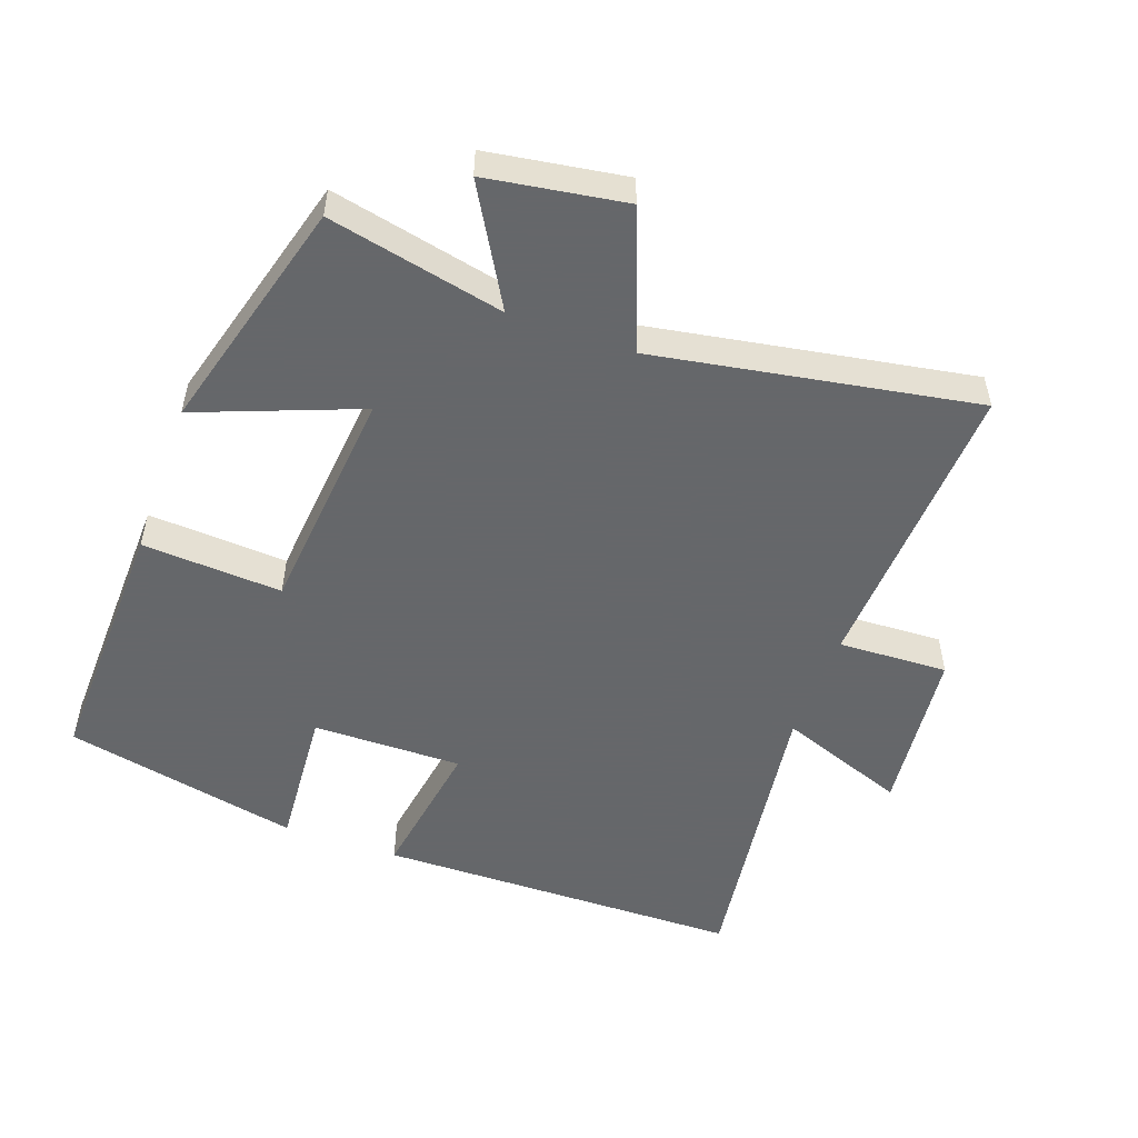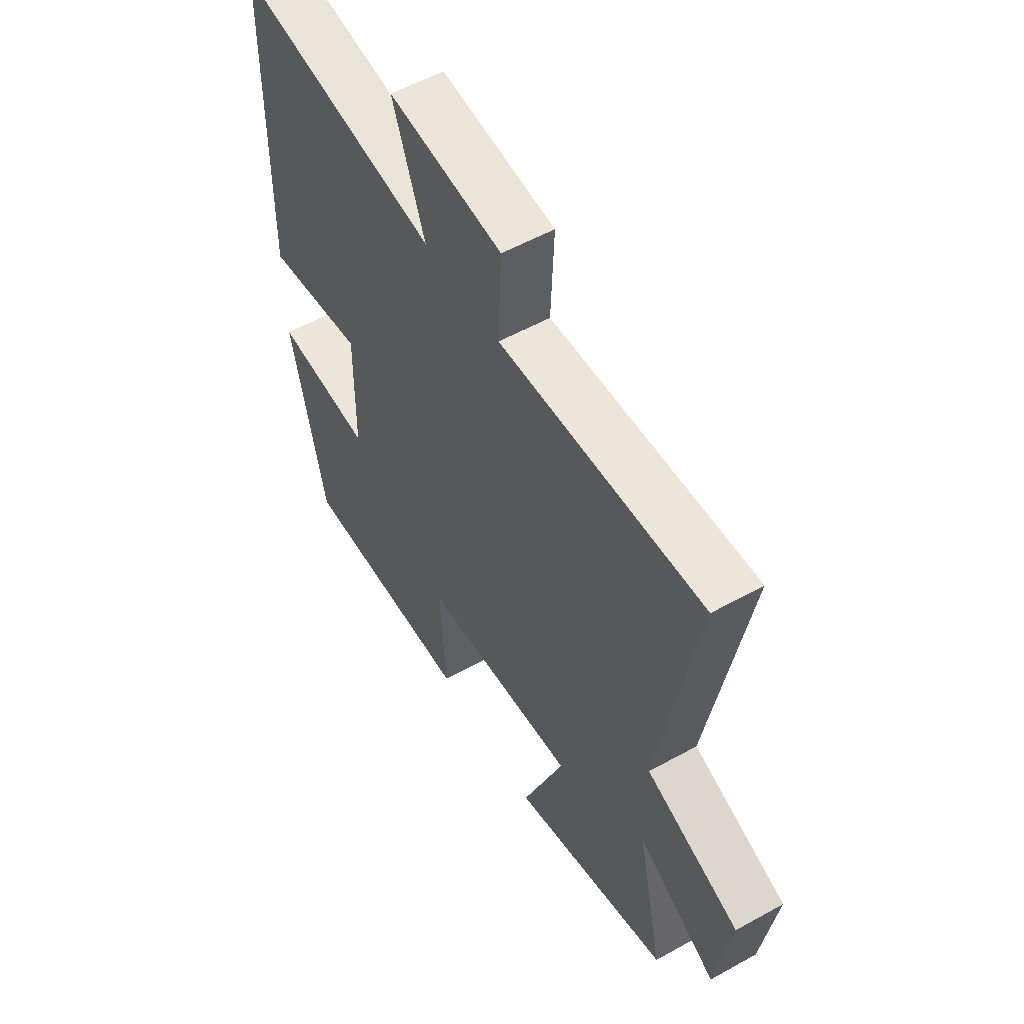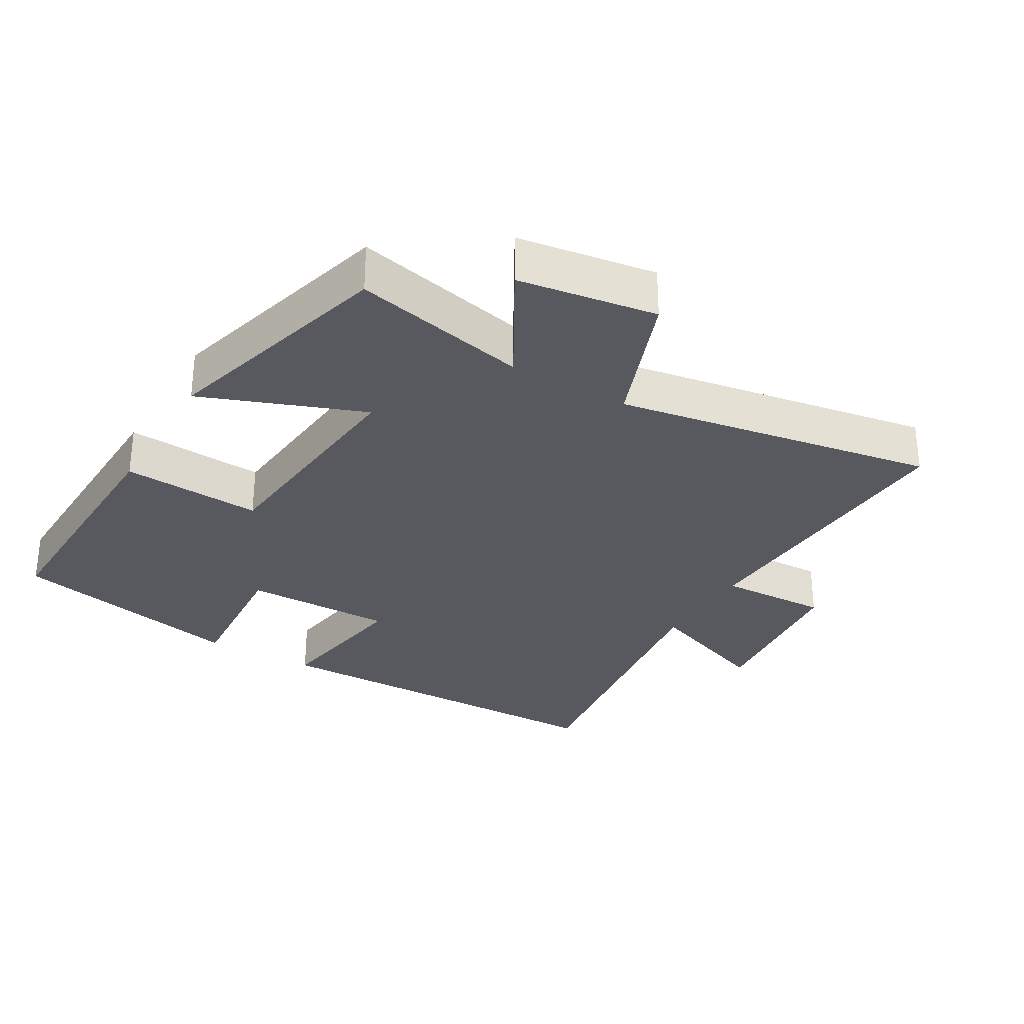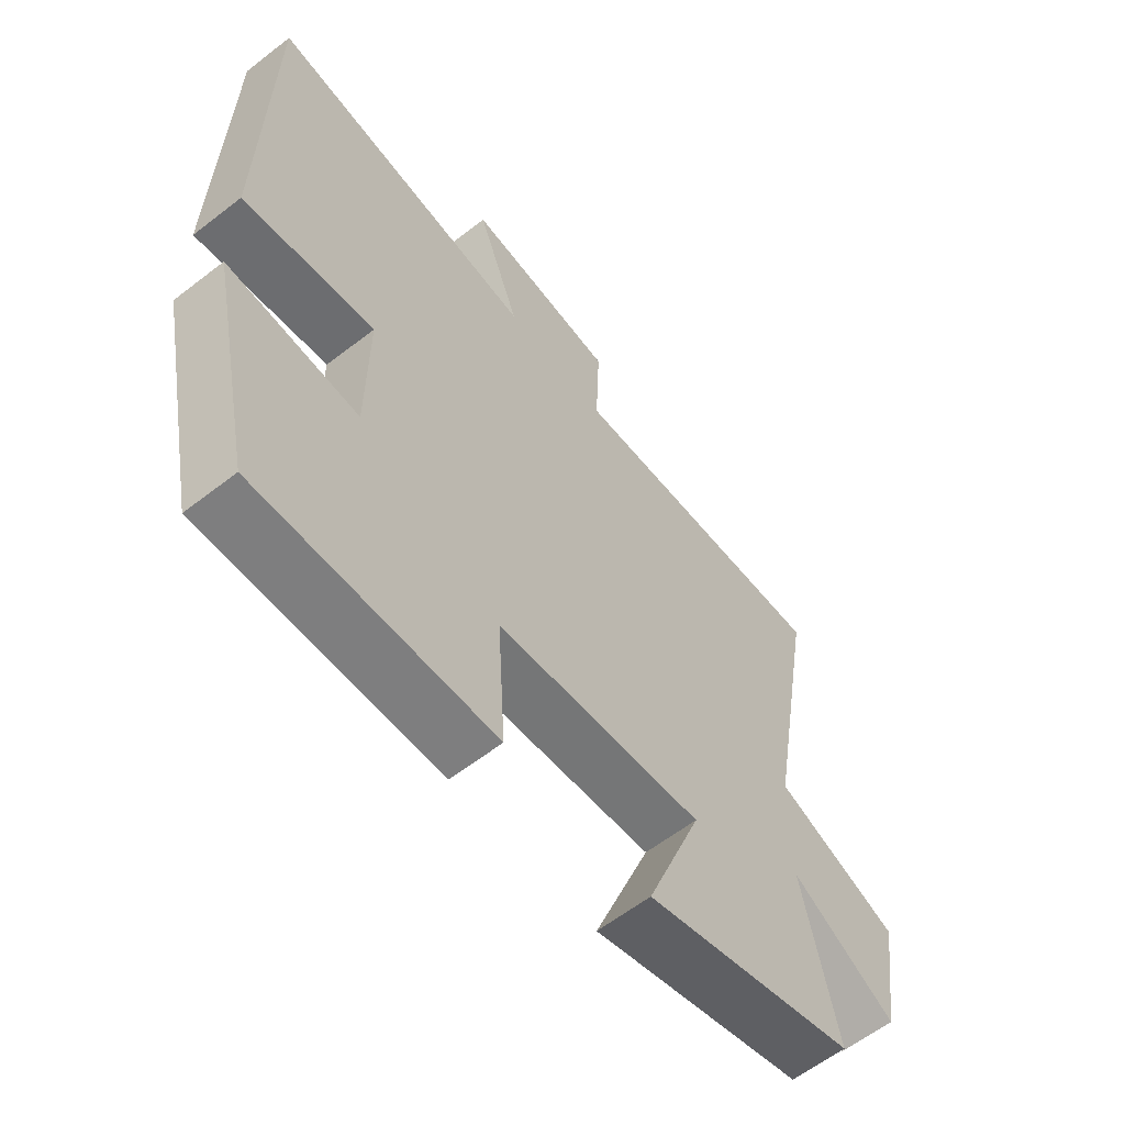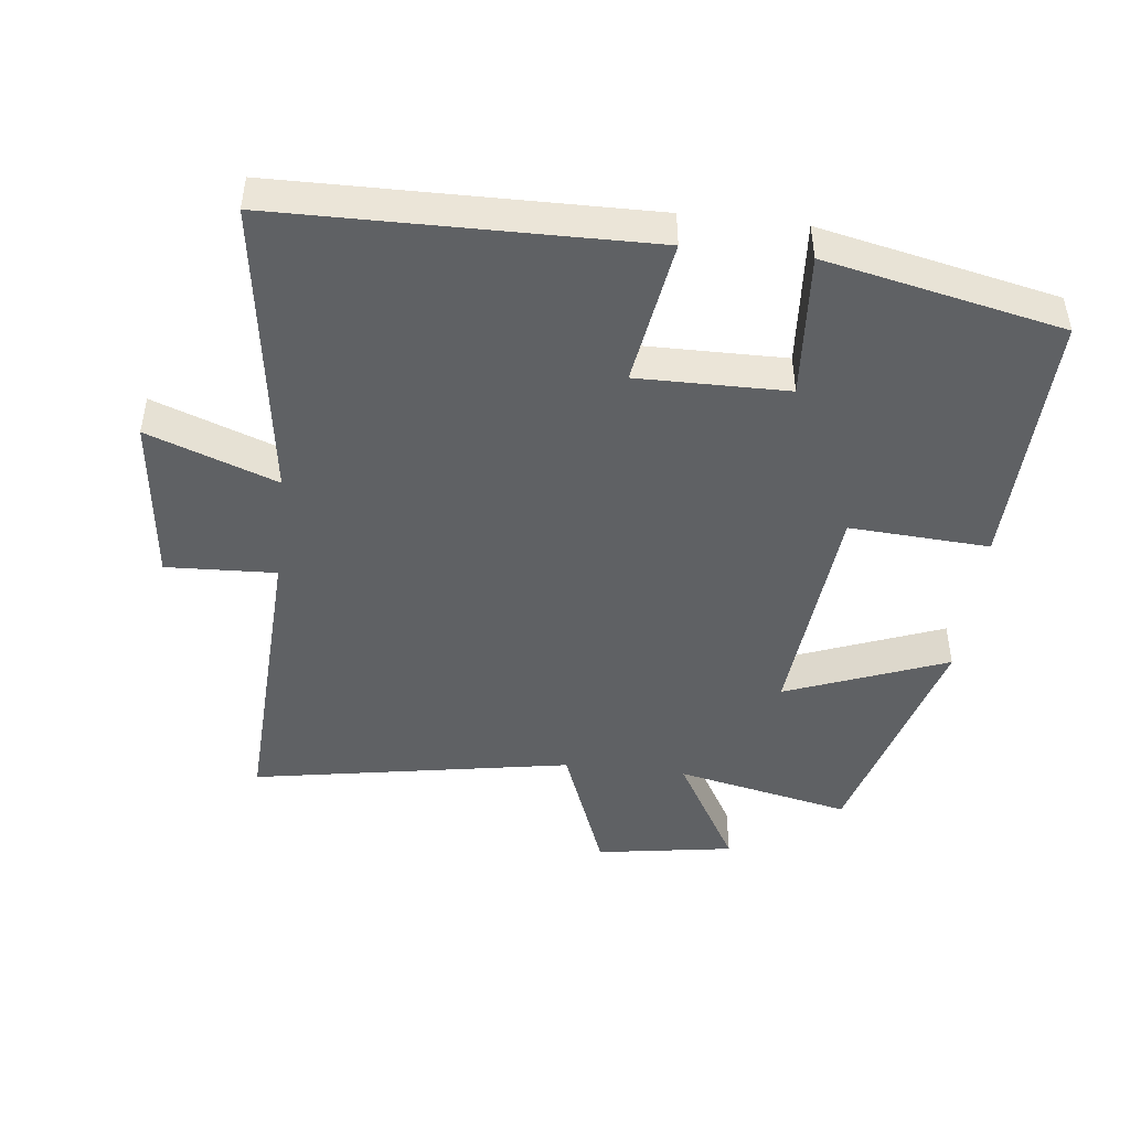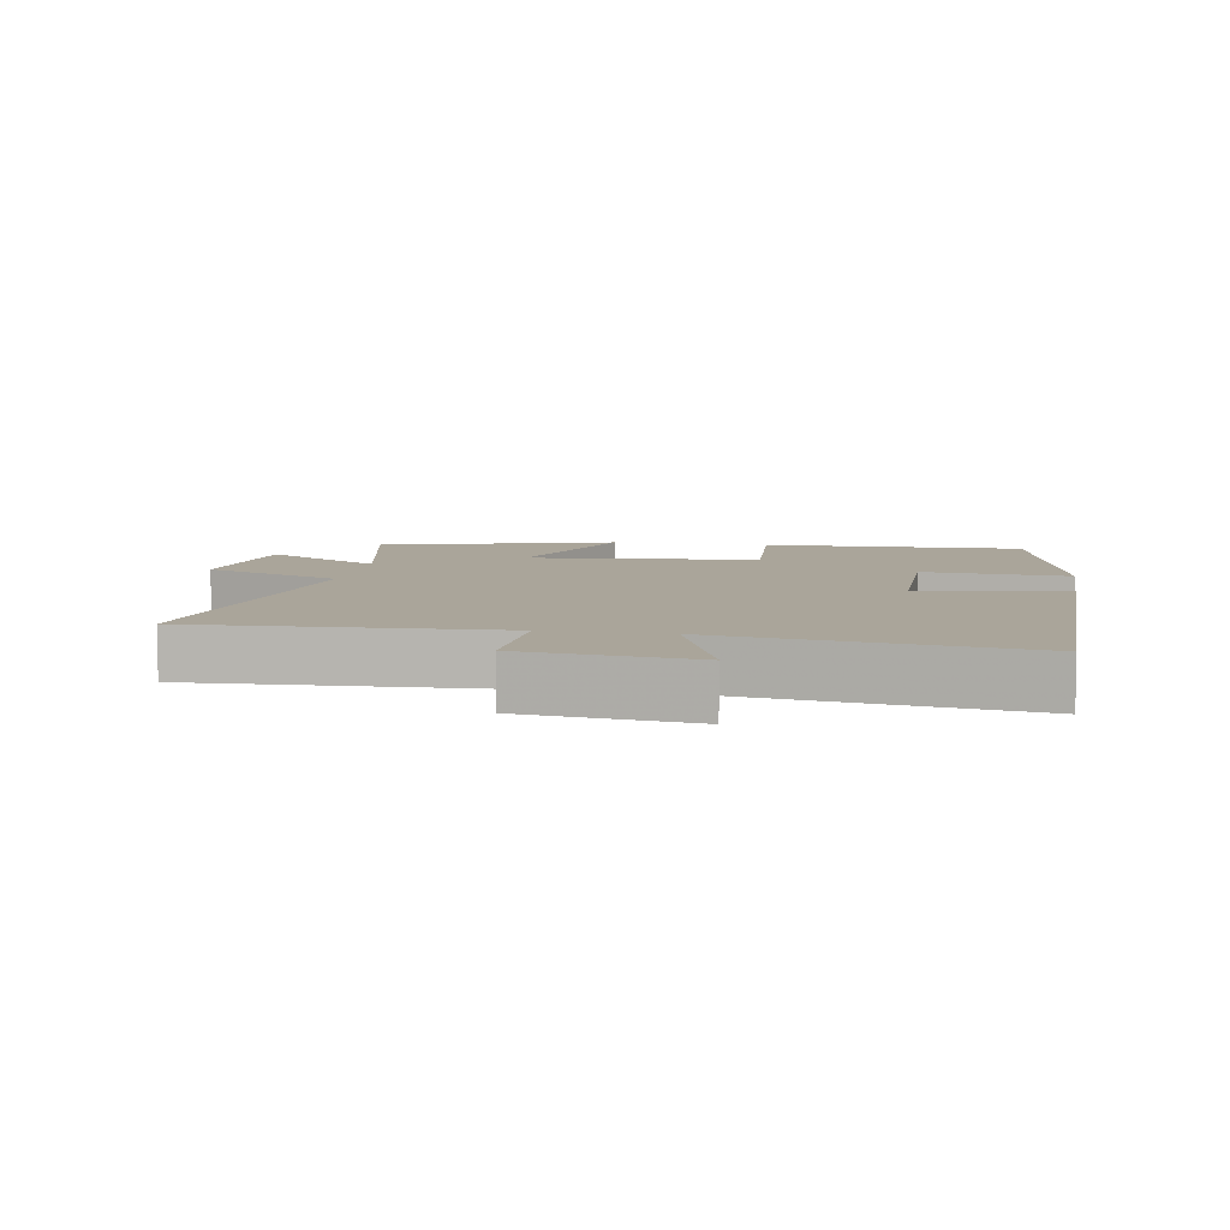
<metadata>
{"format":"obj","ext":"obj","renderer":"f3d","projection":"perspective","resolution":1024,"background":"white","views":[{"elev":-52.0,"azim":-109.8,"up":"+Y"},{"elev":55.2,"azim":-120.4,"up":"+Z"},{"elev":-30.4,"azim":-120.5,"up":"+Y"},{"elev":-60.6,"azim":128.4,"up":"+Z"},{"elev":-46.0,"azim":83.5,"up":"+Y"},{"elev":7.6,"azim":9.7,"up":"+Y"}]}
</metadata>
<code>
v 0.493 0.07 0.563
v 0.5 0.07 0.016
v 0.281 0.07 0.05
v 0.283 0.07 -0.174
v 0.5 0.07 -0.158
v 0.424 0.07 -0.511
v 0.034 0.07 -0.5
v 0.047 0.07 -0.291
v -0.297 0.07 -0.259
v -0.204 0.07 -0.5
v -0.557 0.07 -0.403
v -0.5 0.07 -0.141
v -0.675 0.07 -0.242
v -0.707 0.07 -0.036
v -0.5 0.07 0.043
v -0.583 0.07 0.521
v -0.132 0.07 0.5
v -0.139 0.07 0.664
v 0.113 0.07 0.692
v 0.042 0.07 0.5
v 0.493 0 0.563
v 0.5 0 0.016
v 0.281 0 0.05
v 0.283 0 -0.174
v 0.5 0 -0.158
v 0.424 0 -0.511
v 0.034 0 -0.5
v 0.047 0 -0.291
v -0.297 0 -0.259
v -0.204 0 -0.5
v -0.557 0 -0.403
v -0.5 0 -0.141
v -0.675 0 -0.242
v -0.707 0 -0.036
v -0.5 0 0.043
v -0.583 0 0.521
v -0.132 0 0.5
v -0.139 0 0.664
v 0.113 0 0.692
v 0.042 0 0.5
f 17 18 19 20
f 15 16 17
f 15 17 20
f 12 13 14 15
f 12 15 20 1
f 9 10 11 12
f 8 9 12 1
f 6 7 8
f 5 6 8
f 4 5 8
f 3 4 8
f 1 2 3
f 1 3 8
f 40 39 38 37
f 37 36 35
f 40 37 35
f 35 34 33 32
f 21 40 35 32
f 32 31 30 29
f 21 32 29 28
f 28 27 26
f 28 26 25
f 28 25 24
f 28 24 23
f 23 22 21
f 28 23 21
f 1 21 22 2
f 2 22 23 3
f 3 23 24 4
f 4 24 25 5
f 5 25 26 6
f 6 26 27 7
f 7 27 28 8
f 8 28 29 9
f 9 29 30 10
f 10 30 31 11
f 11 31 32 12
f 12 32 33 13
f 13 33 34 14
f 14 34 35 15
f 15 35 36 16
f 16 36 37 17
f 17 37 38 18
f 18 38 39 19
f 19 39 40 20
f 20 40 21 1

</code>
